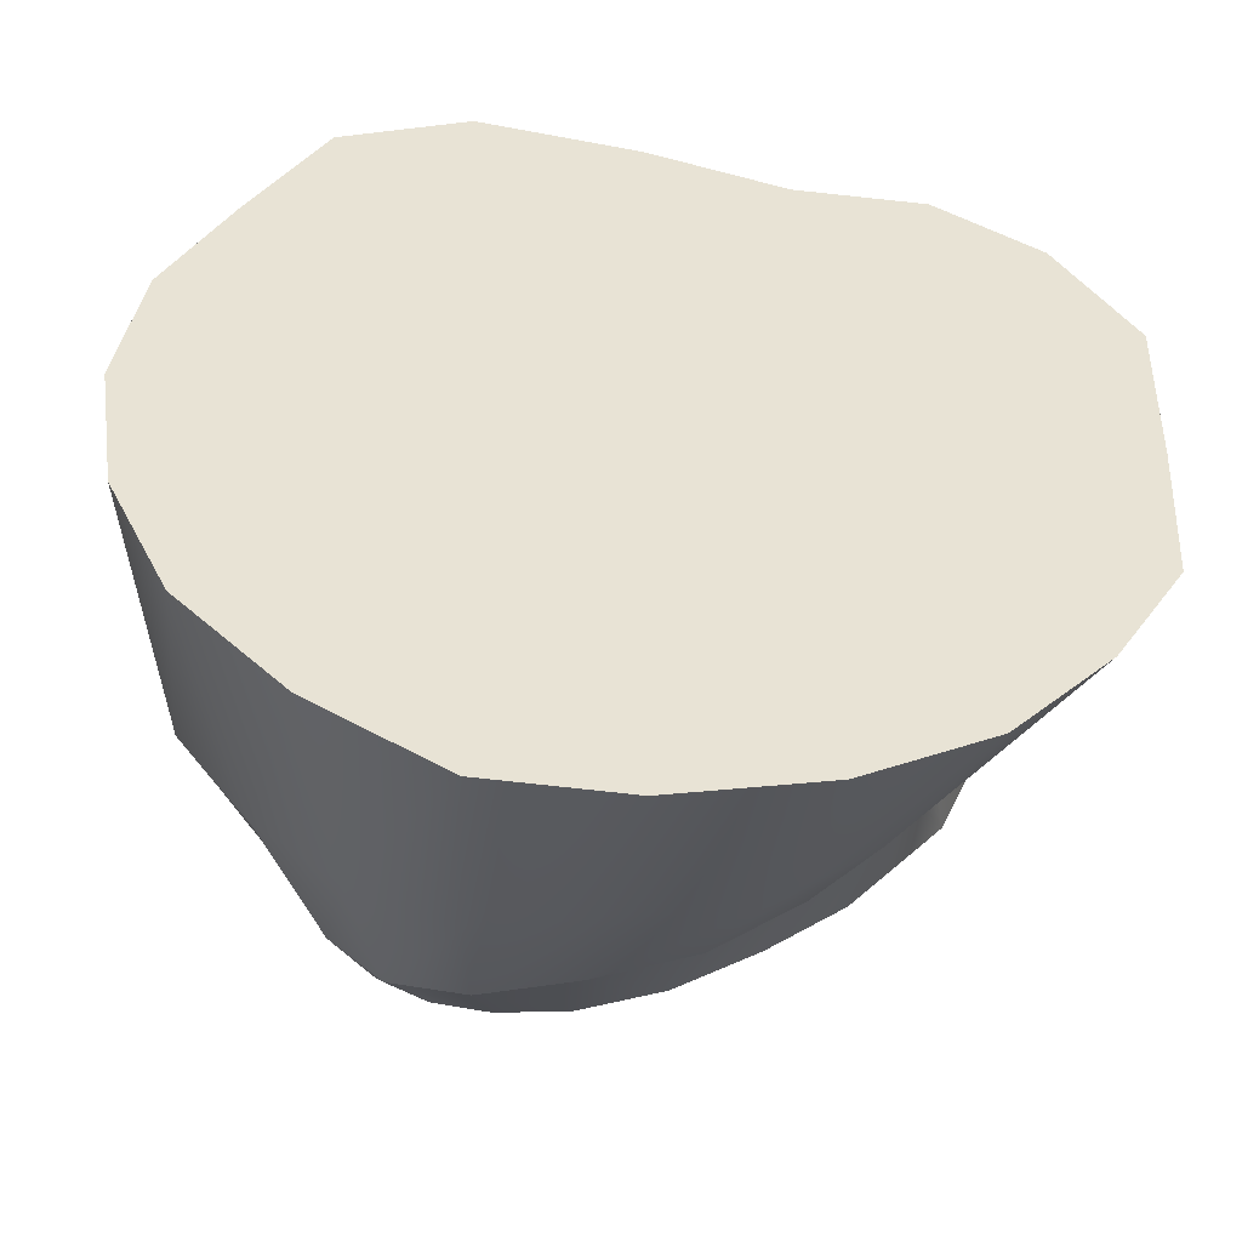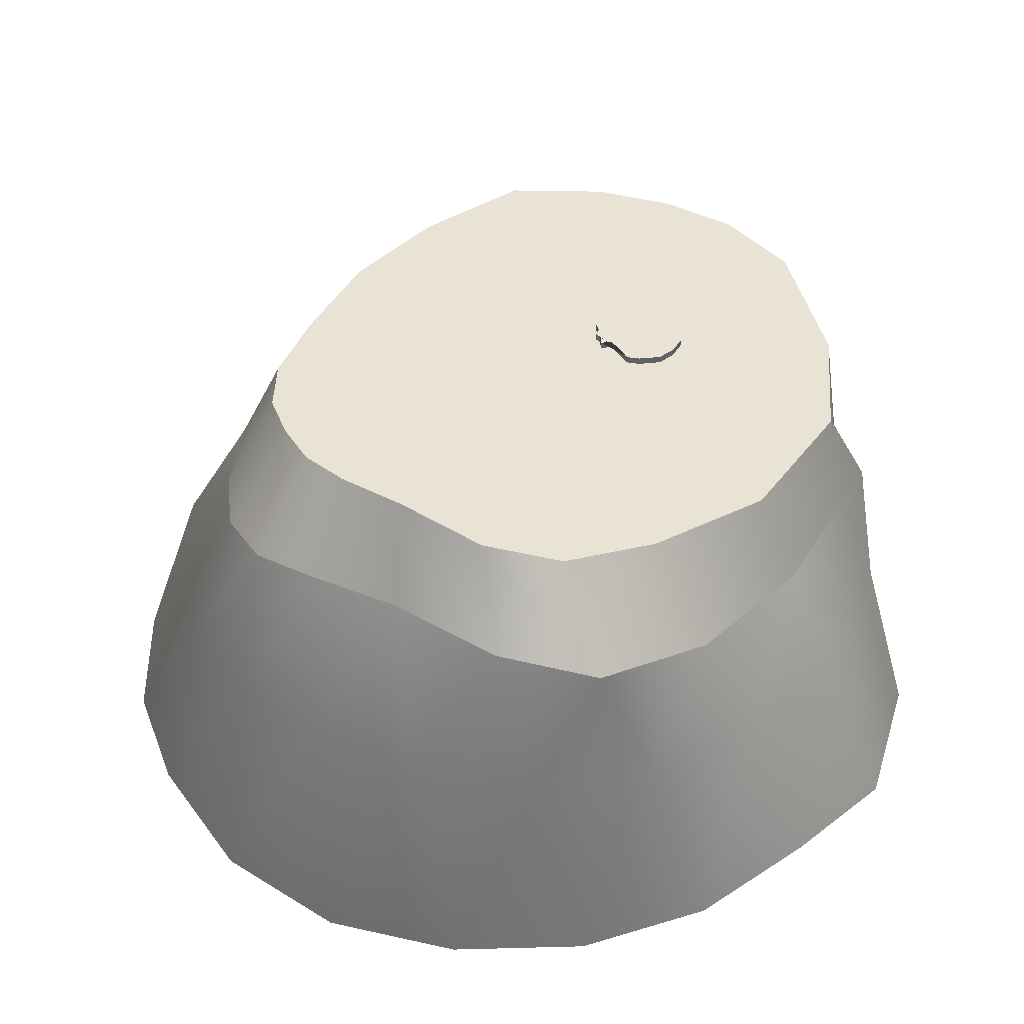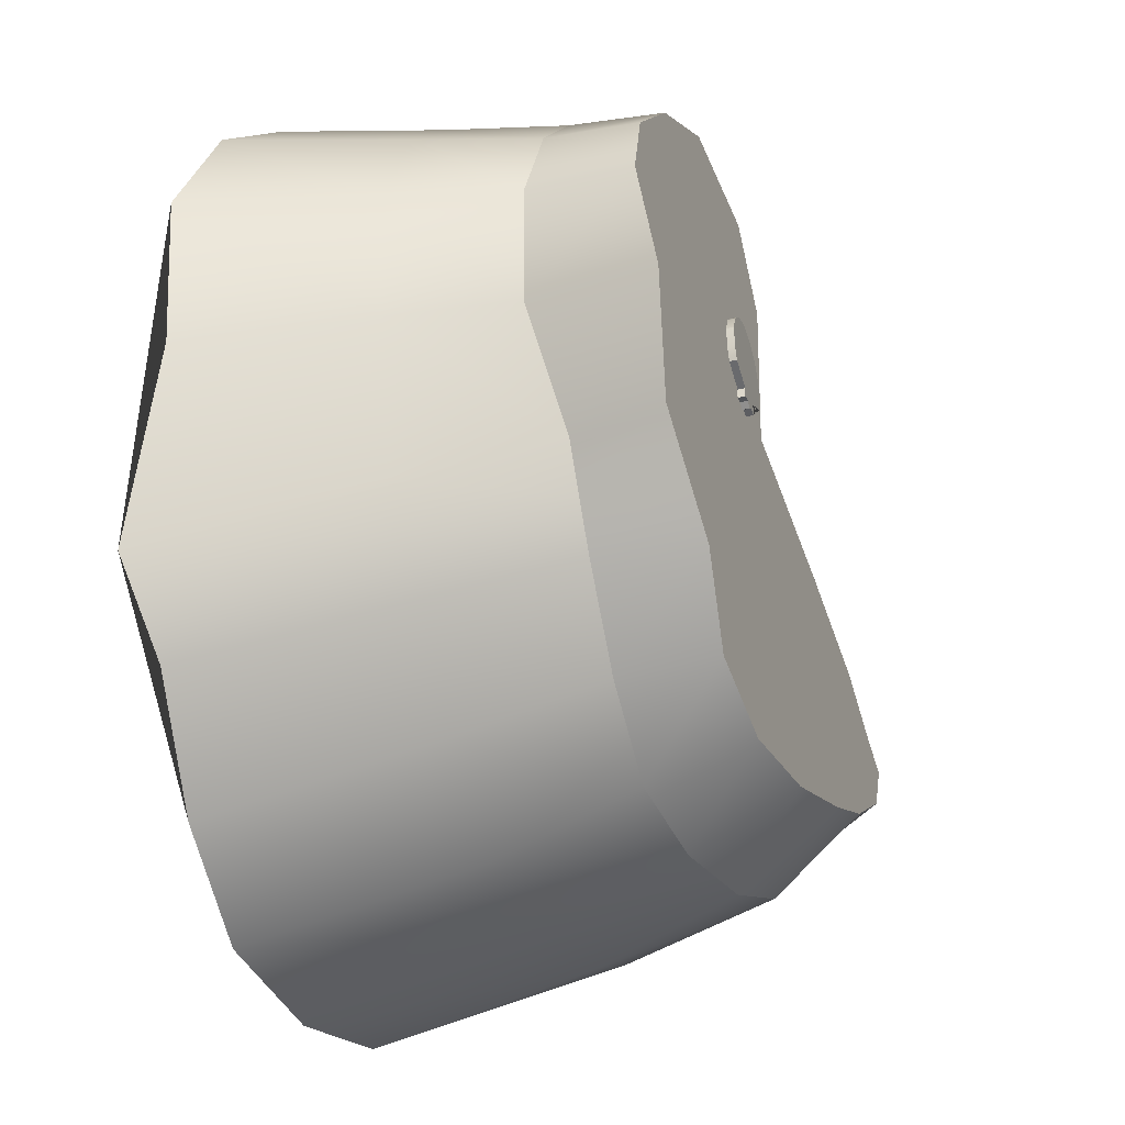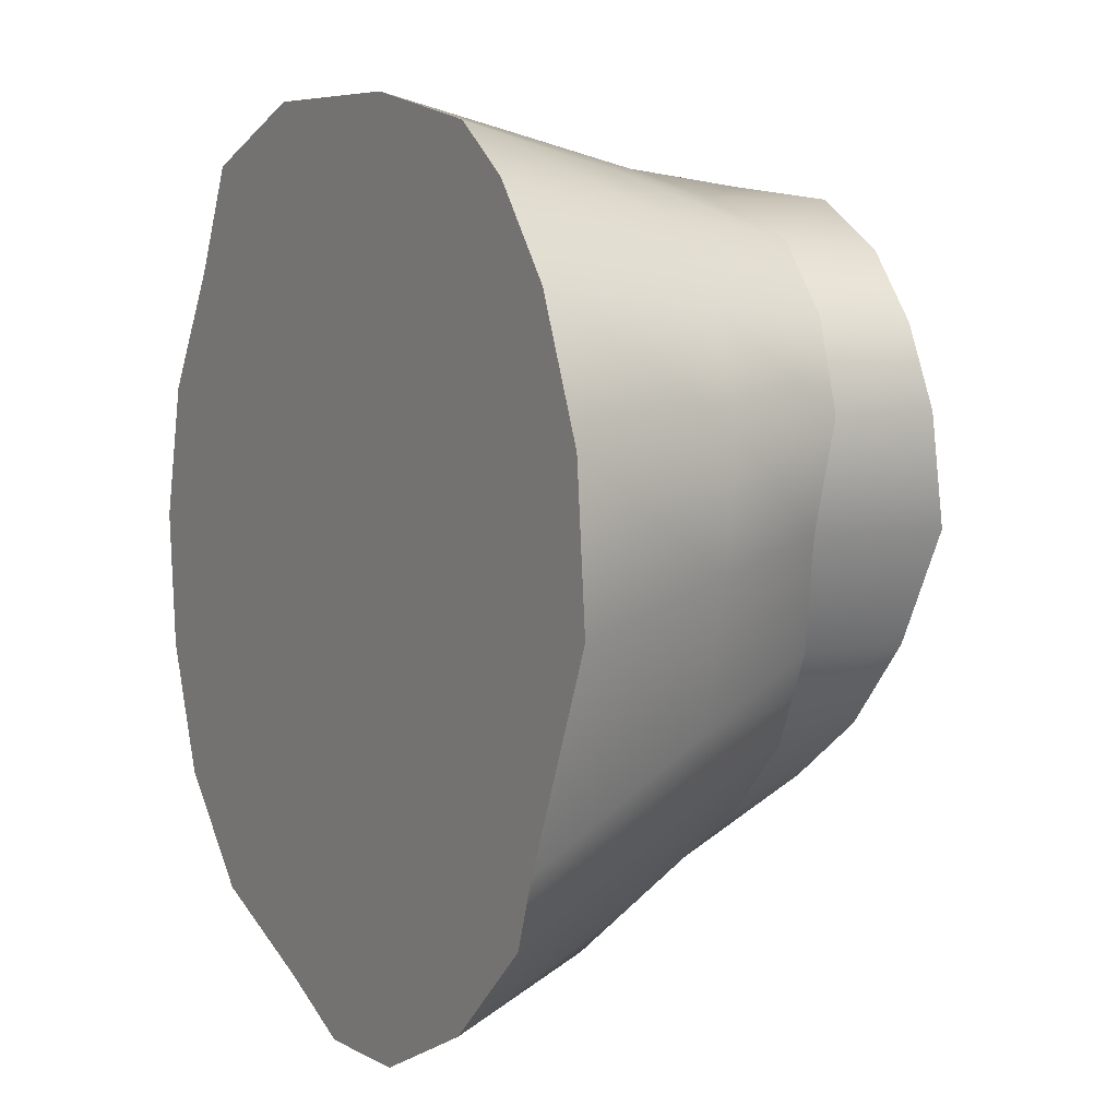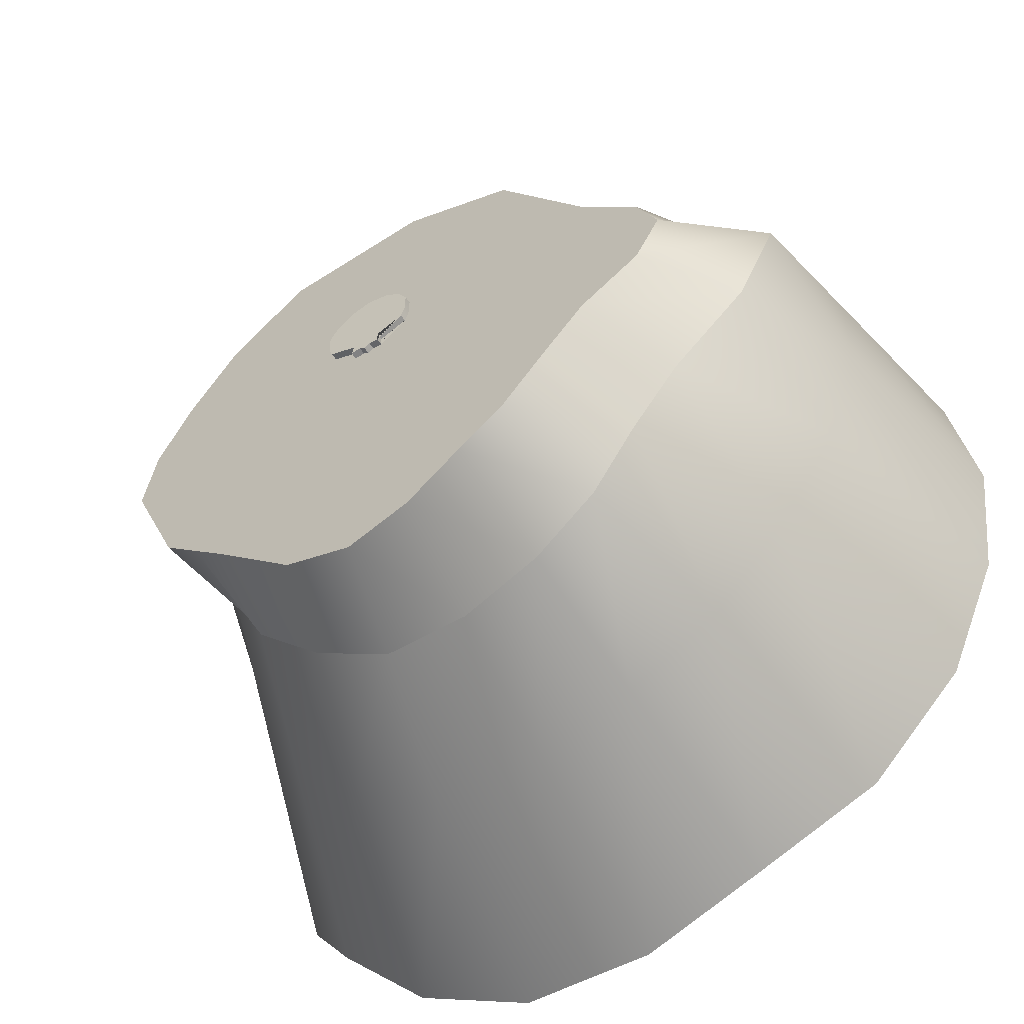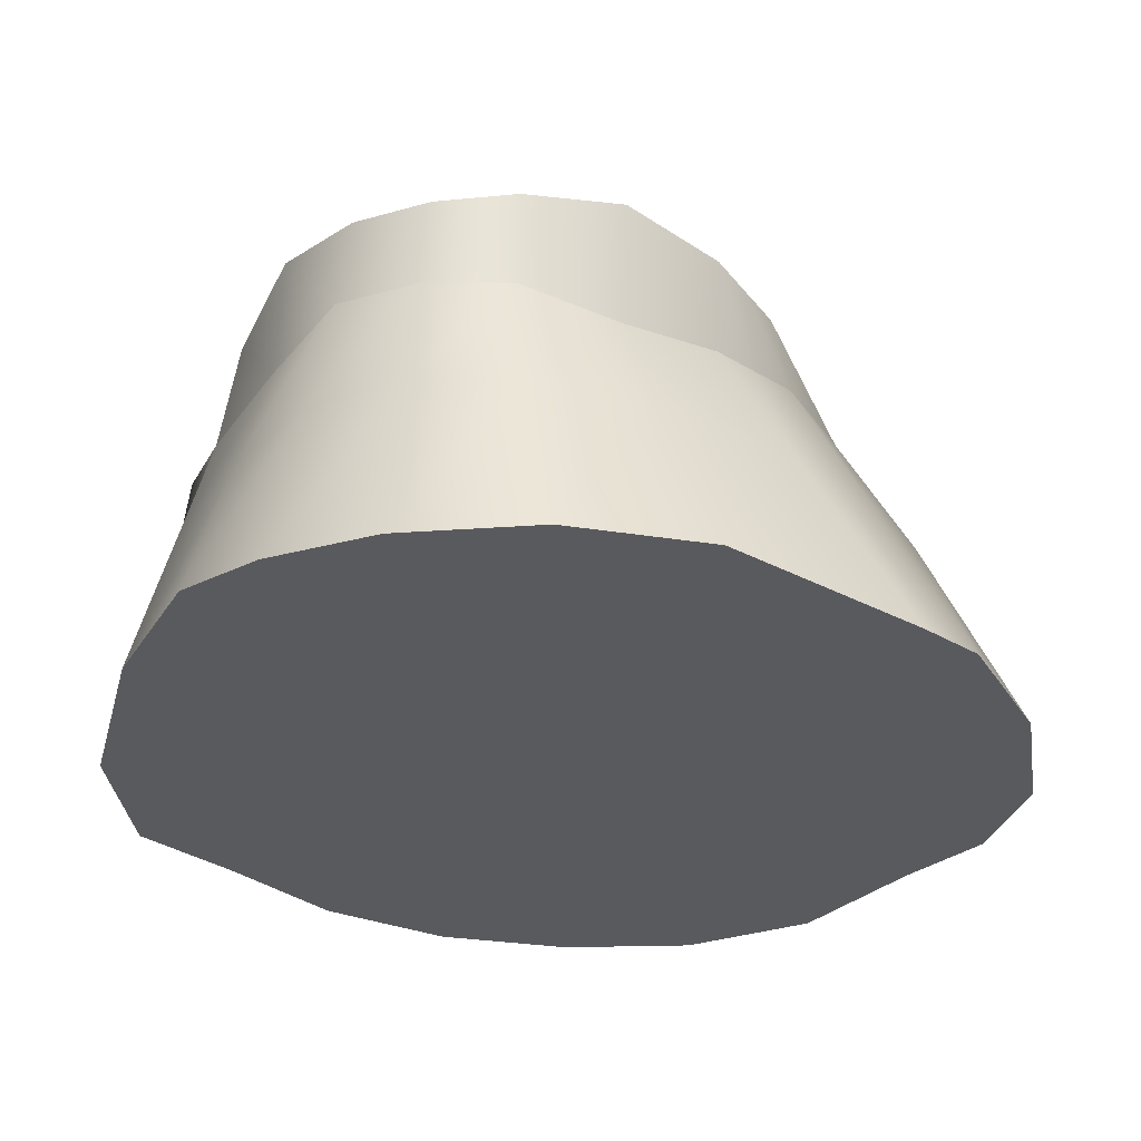
<metadata>
{"format":"obj","ext":"obj","renderer":"f3d","projection":"perspective","resolution":1024,"background":"white","views":[{"elev":-47.2,"azim":-4.4,"up":"+Z"},{"elev":42.9,"azim":-99.0,"up":"+Y"},{"elev":-31.0,"azim":107.1,"up":"+Z"},{"elev":8.5,"azim":61.2,"up":"+Z"},{"elev":-54.6,"azim":-147.3,"up":"+Z"},{"elev":-30.0,"azim":72.0,"up":"+Y"}]}
</metadata>
<code>
g default
v -0.8217 -0.9844 -1.001
v -1.114 -0.8921 -1.404
v -1.584 -0.9366 -1.896
v -2.195 -0.9737 -2.214
v -2.908 -0.927 -2.302
v -3.572 -0.8494 -2.179
v -4.198 -0.9181 -1.87
v -4.706 -0.9171 -1.365
v -5.003 -0.8946 -0.7329
v -5.102 -0.8775 -0.0454
v -4.99 -0.854 0.637
v -4.676 -0.8192 1.252
v -4.302 -0.8572 1.79
v -3.677 -0.7902 2.098
v -2.878 -0.6574 2.133
v -2.18 -0.5916 1.998
v -1.568 -0.7239 1.757
v -1.077 -0.7943 1.332
v -0.7187 -0.8374 0.7016
v -0.7186 -0.7989 -0.05317
v -1.381 1.214 -0.3393
v -1.481 0.7571 -0.3569
v -1.828 1.273 -0.7921
v -1.708 0.7766 -0.8277
v -2.22 1.228 -1.116
v -2.086 0.7704 -1.226
v -2.629 1.275 -1.325
v -2.525 0.7774 -1.537
v -3.031 1.372 -1.383
v -3.01 0.846 -1.655
v -3.372 1.465 -1.337
v -3.475 0.9618 -1.668
v -3.651 1.516 -1.253
v -3.84 1.052 -1.545
v -3.89 1.561 -1.095
v -4.095 1.102 -1.279
v -4.103 1.545 -0.8274
v -4.317 1.062 -0.8962
v -4.359 1.451 -0.4636
v -4.68 1.002 -0.4456
v -4.447 1.367 -0.07182
v -4.852 0.9405 0.04691
v -4.273 1.247 0.4267
v -4.495 0.7045 0.6667
v -3.871 1.082 1.08
v -3.94 0.569 1.277
v -3.429 1.186 1.559
v -3.297 0.6684 1.823
v -2.853 1.234 1.694
v -2.853 0.6413 1.783
v -2.065 1.231 1.642
v -2.112 0.6154 1.656
v -1.596 1.187 1.421
v -1.616 0.7161 1.478
v -1.284 1.151 1.12
v -1.304 0.692 1.157
v -1.121 1.167 0.7407
v -1.129 0.6617 0.7413
v -1.151 1.255 0.2098
v -1.232 0.6294 0.2129
v -1.872 0.1002 -1.518
v -1.468 0.1067 -1.057
v -1.216 0.05577 -0.6144
v -1.026 0.05451 0.1058
v -0.9678 0.05407 0.7233
v -1.215 0.09045 1.226
v -1.602 0.12 1.587
v -2.149 0.1098 1.793
v -2.862 0.1097 1.927
v -3.523 0.09894 1.873
v -4.151 0.03284 1.522
v -4.564 0.09041 0.9125
v -4.894 0.2073 0.3387
v -4.899 0.2492 -0.2562
v -4.753 0.3281 -0.8923
v -4.411 0.3165 -1.358
v -4.021 0.2684 -1.712
v -3.534 0.2506 -1.93
v -2.97 0.1406 -1.935
v -2.375 0.1112 -1.88
v -0.968 -0.9383 -1.203
v -1.342 0.08124 -0.8358
v -1.594 0.7668 -0.5923
v -1.605 1.244 -0.5657
g pCone1 group1
f 1 20 19 18 17 16 15 14 13 12 11 10 9 8 7 6 5 4 3 2 81
f 21 22 83 84
f 22 21 59 60
f 23 24 26 25
f 25 26 28 27
f 27 28 30 29
f 29 30 32 31
f 31 32 34 33
f 33 34 36 35
f 35 36 38 37
f 37 38 40 39
f 39 40 42 41
f 41 42 44 43
f 43 44 46 45
f 45 46 48 47
f 47 48 50 49
f 49 50 52 51
f 51 52 54 53
f 53 54 56 55
f 55 56 58 57
f 57 58 60 59
f 1 81 82 63
f 2 3 61 62
f 3 4 80 61
f 4 5 79 80
f 5 6 78 79
f 6 7 77 78
f 7 8 76 77
f 8 9 75 76
f 9 10 74 75
f 10 11 73 74
f 11 12 72 73
f 12 13 71 72
f 13 14 70 71
f 14 15 69 70
f 15 16 68 69
f 16 17 67 68
f 17 18 66 67
f 18 19 65 66
f 19 20 64 65
f 20 1 63 64
f 23 25 27 29 31 33 35 37 39 41 43 45 47 49 51 53 55 57 59 21 84
f 62 61 26 24
f 63 82 83 22
f 64 63 22 60
f 65 64 60 58
f 66 65 58 56
f 67 66 56 54
f 68 67 54 52
f 69 68 52 50
f 70 69 50 48
f 71 70 48 46
f 72 71 46 44
f 73 72 44 42
f 74 73 42 40
f 75 74 40 38
f 76 75 38 36
f 77 76 36 34
f 78 77 34 32
f 79 78 32 30
f 80 79 30 28
f 61 80 28 26
f 81 2 62 82
f 83 82 62 24
f 84 83 24 23
g default
v -2.858 1.259 0.5608
v -2.878 1.258 0.6204
v -2.879 1.256 0.7341
v -2.829 1.254 0.8192
v -2.744 1.253 0.8841
v -2.63 1.252 0.9106
v -2.519 1.253 0.8809
v -2.435 1.254 0.8128
v -2.388 1.256 0.7299
v -2.39 1.258 0.6193
v -2.412 1.259 0.5576
v -2.56 1.261 0.4939
v -2.55 1.262 0.4418
v -2.601 1.262 0.4492
v -2.632 1.262 0.4258
v -2.663 1.262 0.446
v -2.715 1.262 0.4407
v -2.712 1.261 0.4981
v -2.858 1.296 0.5616
v -2.878 1.295 0.6211
v -2.879 1.293 0.7349
v -2.829 1.291 0.82
v -2.744 1.29 0.8848
v -2.63 1.289 0.9114
v -2.519 1.29 0.8816
v -2.435 1.291 0.8136
v -2.388 1.293 0.7306
v -2.39 1.295 0.6201
v -2.412 1.296 0.5584
v -2.56 1.298 0.4946
v -2.55 1.299 0.4425
v -2.601 1.299 0.4499
v -2.632 1.299 0.4266
v -2.663 1.299 0.4468
v -2.715 1.299 0.4414
v -2.712 1.298 0.4989
g group1 tracedshell:polySurface1
f 103 104 105 106 107 108 109 110 111 112 113 114 115 116 117 118 119 120
f 85 102 101 100 99 98 97 96 95 94 93 92 91 90 89 88 87 86
f 85 86 104 103
f 86 87 105 104
f 87 88 106 105
f 88 89 107 106
f 89 90 108 107
f 90 91 109 108
f 91 92 110 109
f 92 93 111 110
f 93 94 112 111
f 94 95 113 112
f 95 96 114 113
f 96 97 115 114
f 97 98 116 115
f 98 99 117 116
f 99 100 118 117
f 100 101 119 118
f 101 102 120 119
f 102 85 103 120

</code>
